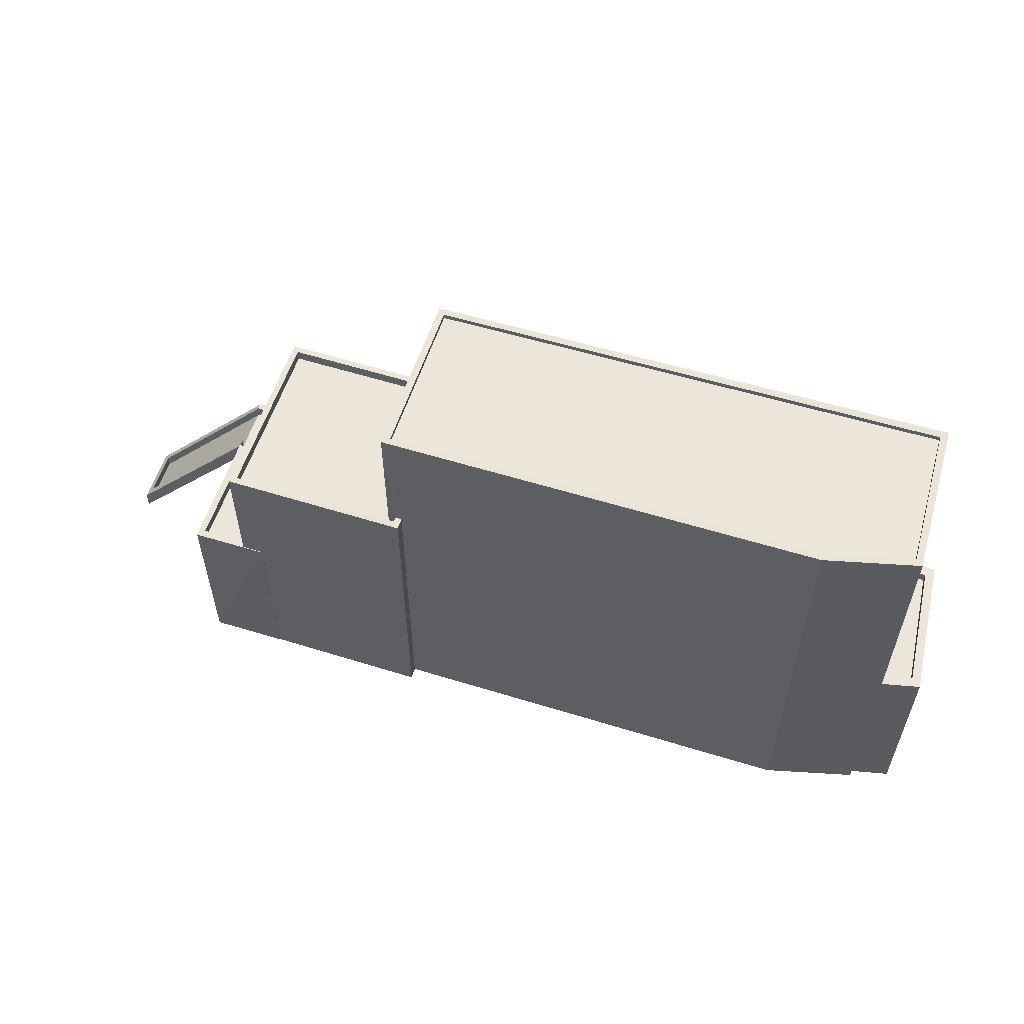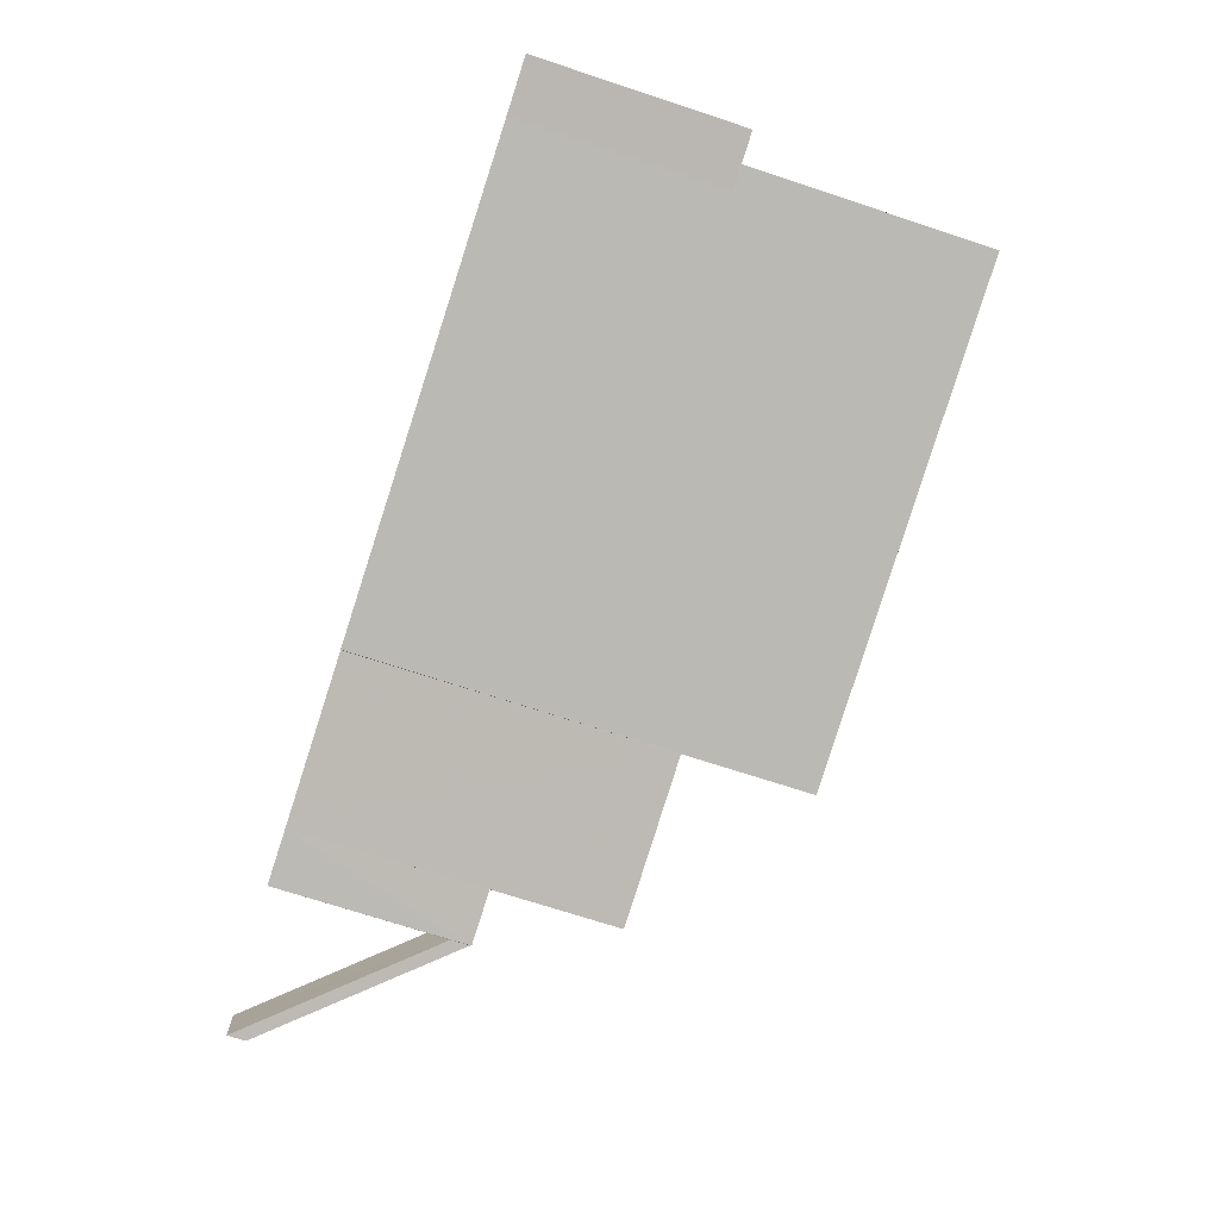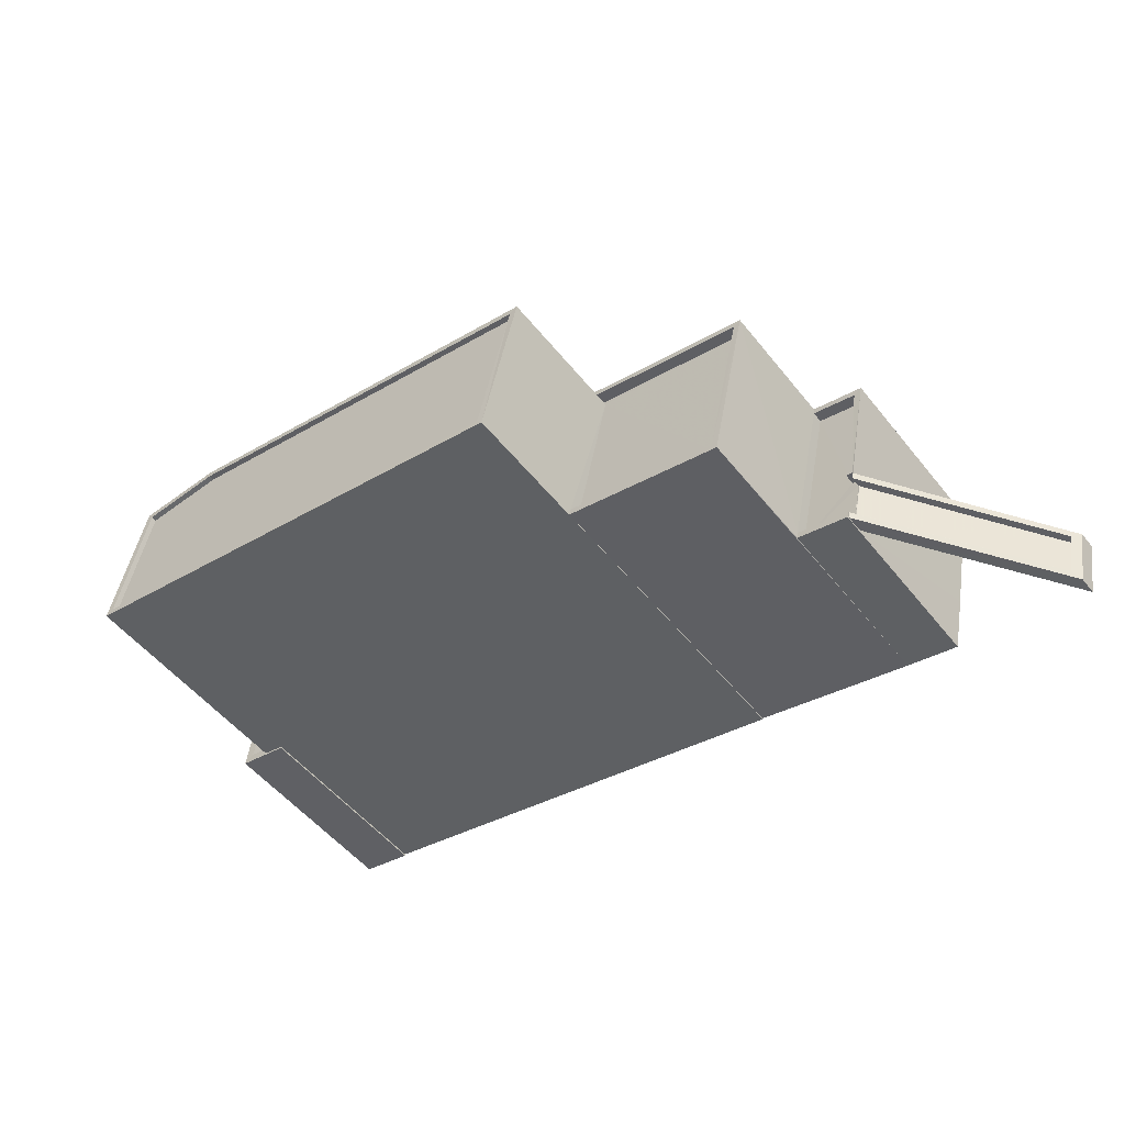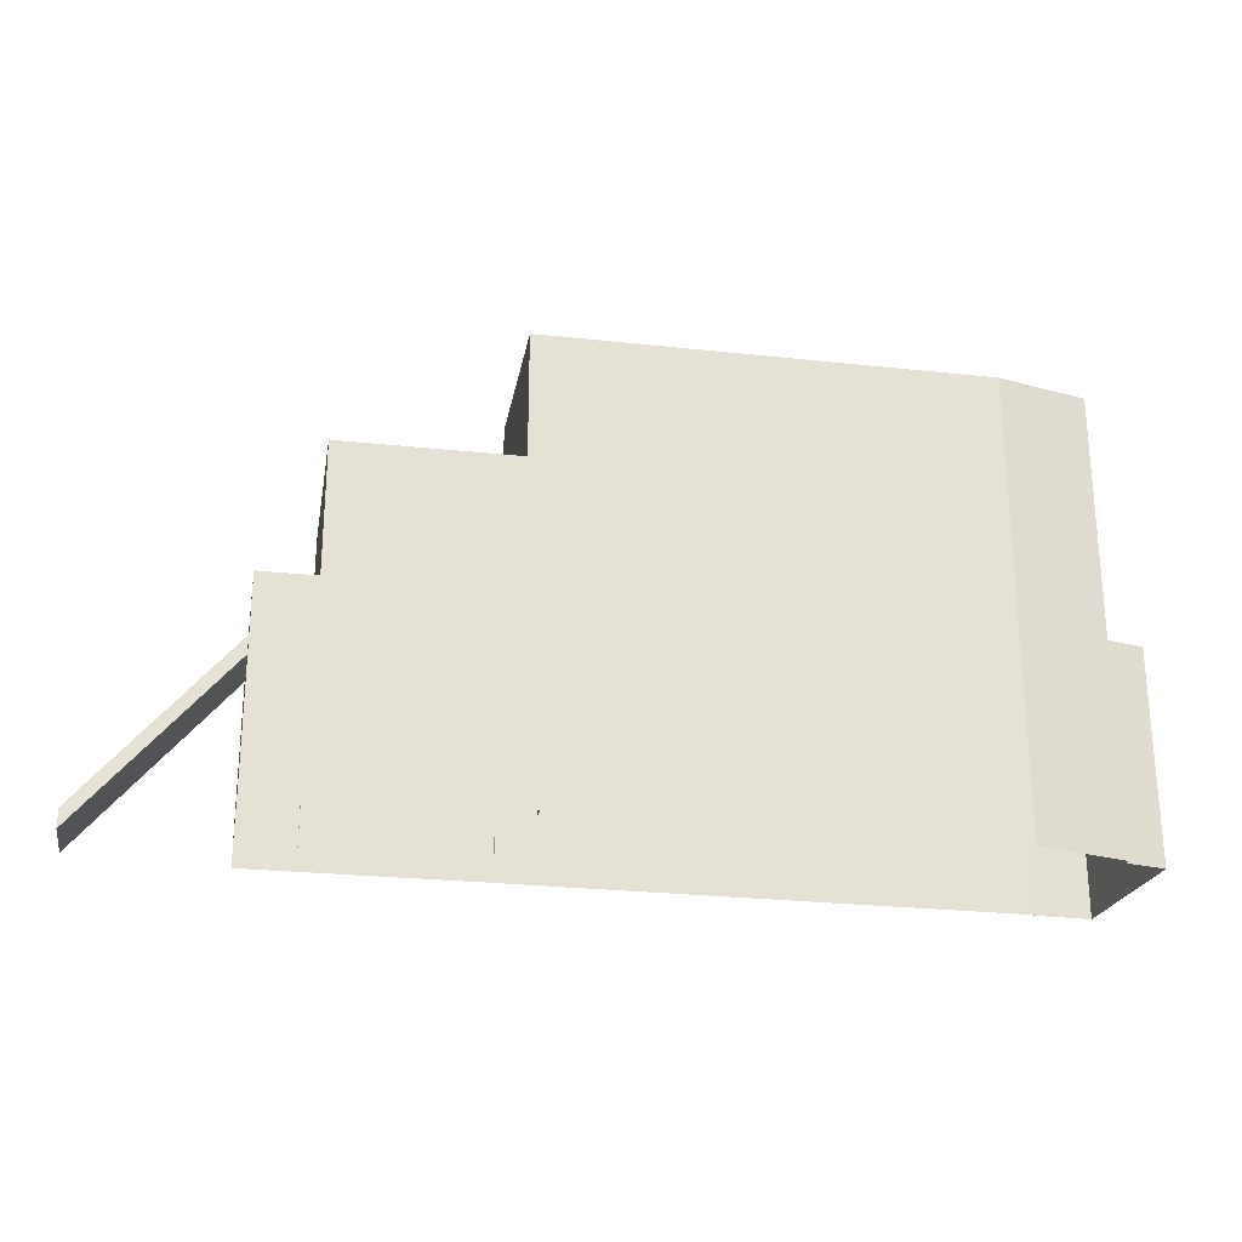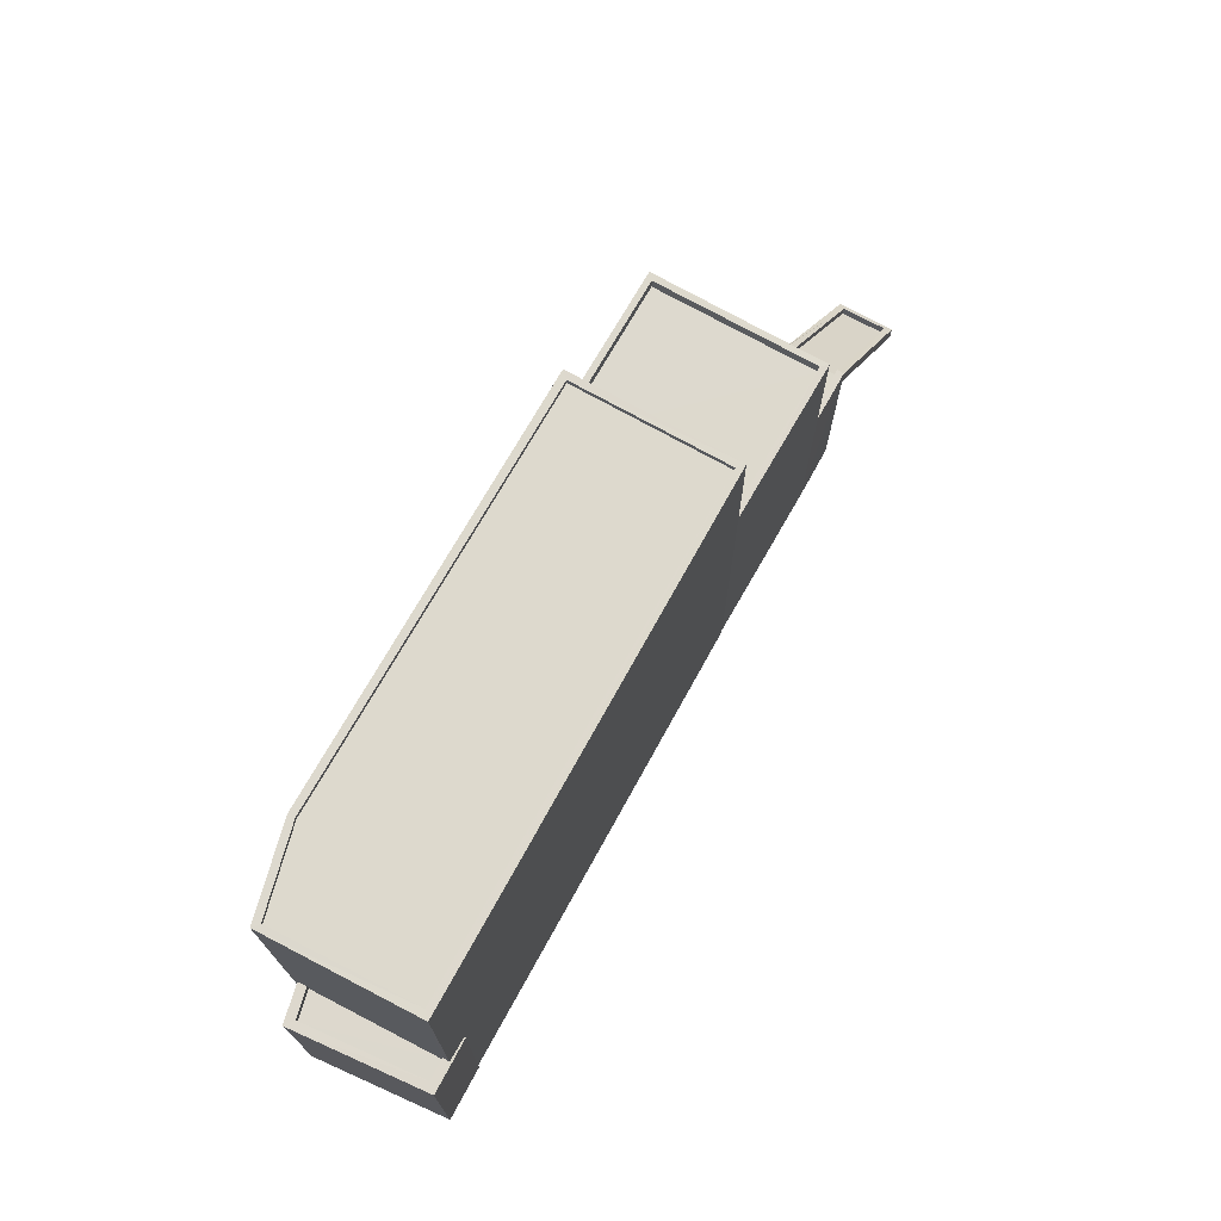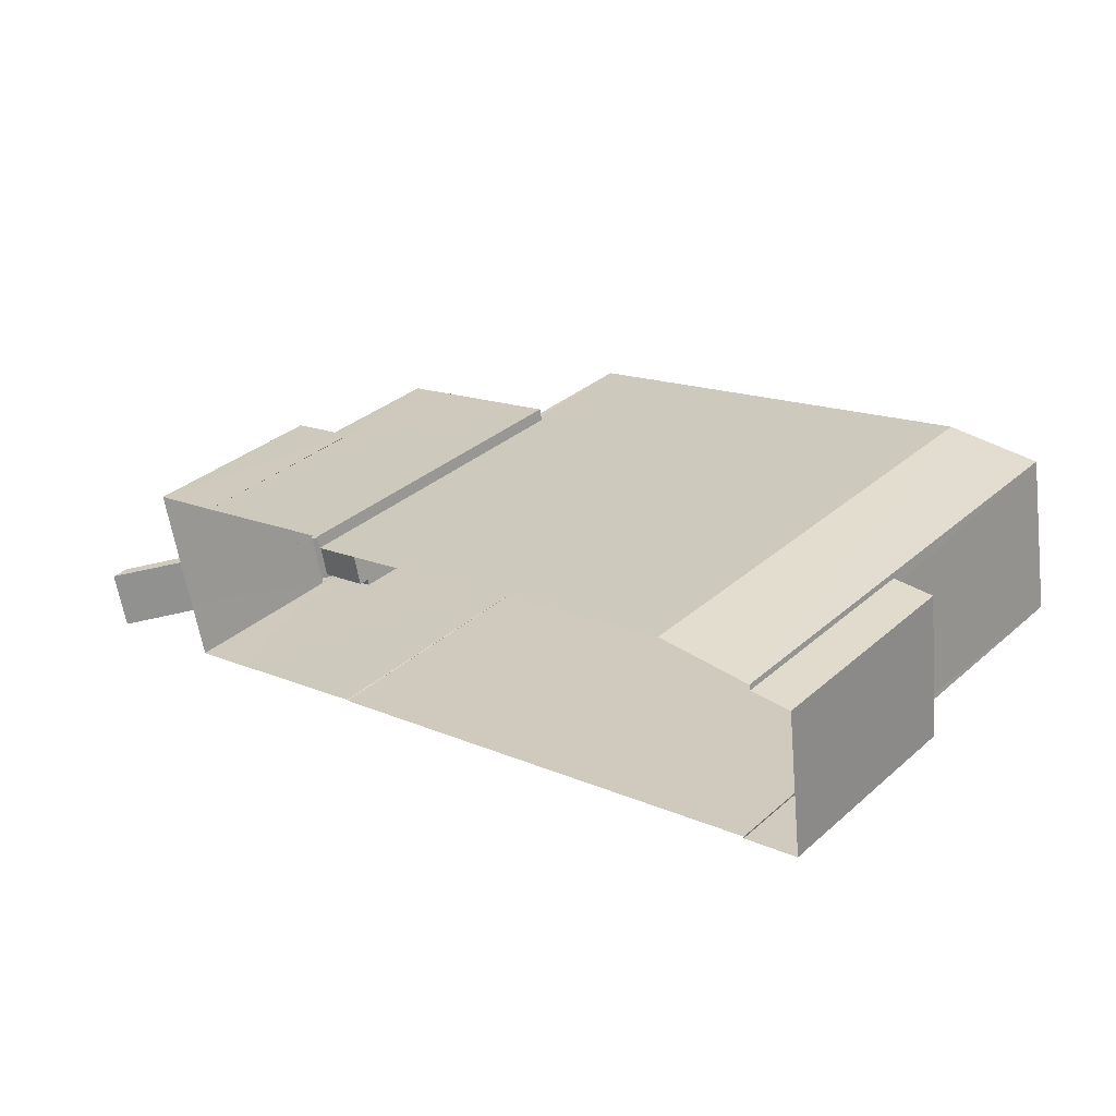
<metadata>
{"format":"obj","ext":"obj","renderer":"f3d","projection":"perspective","resolution":1024,"background":"white","views":[{"elev":57.2,"azim":-174.5,"up":"+Z"},{"elev":-71.4,"azim":-108.2,"up":"+Y"},{"elev":-52.8,"azim":37.7,"up":"+Y"},{"elev":-25.1,"azim":157.6,"up":"+Z"},{"elev":71.9,"azim":-73.0,"up":"+Z"},{"elev":33.9,"azim":-139.2,"up":"+Y"}]}
</metadata>
<code>
v -8.913e+04 -9.983e+04 6.434
v -8.913e+04 -9.983e+04 6.434
v -8.912e+04 -9.983e+04 6.434
v -8.913e+04 -9.984e+04 6.435
v -8.914e+04 -9.983e+04 6.435
v -8.914e+04 -9.983e+04 6.435
v -8.914e+04 -9.983e+04 6.435
v -8.912e+04 -9.983e+04 6.434
v -8.912e+04 -9.984e+04 6.434
v -8.912e+04 -9.983e+04 6.434
v -8.912e+04 -9.984e+04 6.434
v -8.912e+04 -9.984e+04 6.435
v -8.914e+04 -9.983e+04 6.435
v -8.914e+04 -9.983e+04 6.435
v -8.914e+04 -9.984e+04 6.435
v -8.914e+04 -9.984e+04 6.435
v -8.912e+04 -9.984e+04 6.435
v -8.913e+04 -9.984e+04 6.435
v -8.912e+04 -9.984e+04 10.17
v -8.912e+04 -9.984e+04 6.538
v -8.912e+04 -9.984e+04 6.537
v -8.912e+04 -9.984e+04 10.17
v -8.912e+04 -9.984e+04 10.17
v -8.914e+04 -9.983e+04 10.68
v -8.914e+04 -9.983e+04 10.68
v -8.914e+04 -9.983e+04 10.68
v -8.914e+04 -9.983e+04 10.68
v -8.912e+04 -9.983e+04 10.6
v -8.912e+04 -9.983e+04 10.6
v -8.912e+04 -9.983e+04 10.6
v -8.912e+04 -9.983e+04 10.6
v -8.912e+04 -9.983e+04 10.6
v -8.912e+04 -9.984e+04 10.6
v -8.912e+04 -9.984e+04 10.6
v -8.912e+04 -9.983e+04 10.6
v -8.913e+04 -9.984e+04 13.12
v -8.912e+04 -9.984e+04 13.12
v -8.913e+04 -9.983e+04 13.12
v -8.913e+04 -9.983e+04 13.12
v -8.913e+04 -9.983e+04 13.12
v -8.912e+04 -9.983e+04 13.12
v -8.914e+04 -9.983e+04 16.06
v -8.913e+04 -9.984e+04 16.06
v -8.914e+04 -9.983e+04 16.06
v -8.914e+04 -9.983e+04 16.06
v -8.913e+04 -9.983e+04 16.06
v -8.914e+04 -9.984e+04 10.93
v -8.914e+04 -9.984e+04 10.93
v -8.914e+04 -9.983e+04 10.93
v -8.914e+04 -9.983e+04 10.93
v -8.914e+04 -9.983e+04 10.93
v -8.914e+04 -9.983e+04 10.93
v -8.914e+04 -9.983e+04 10.93
v -8.914e+04 -9.983e+04 10.93
v -8.914e+04 -9.983e+04 10.93
v -8.914e+04 -9.983e+04 10.93
v -8.912e+04 -9.984e+04 10.6
v -8.912e+04 -9.984e+04 10.6
v -8.912e+04 -9.984e+04 10.6
v -8.912e+04 -9.984e+04 10.6
v -8.912e+04 -9.984e+04 10.35
v -8.912e+04 -9.984e+04 10.35
v -8.912e+04 -9.984e+04 10.35
v -8.912e+04 -9.984e+04 10.35
v -8.912e+04 -9.984e+04 10.35
v -8.912e+04 -9.984e+04 10.35
v -8.912e+04 -9.983e+04 10.35
v -8.912e+04 -9.983e+04 10.35
v -8.912e+04 -9.984e+04 10.35
v -8.912e+04 -9.984e+04 10.35
v -8.913e+04 -9.984e+04 13.37
v -8.912e+04 -9.984e+04 13.37
v -8.912e+04 -9.984e+04 13.37
v -8.913e+04 -9.984e+04 13.37
v -8.913e+04 -9.983e+04 13.37
v -8.913e+04 -9.983e+04 13.37
v -8.913e+04 -9.983e+04 13.37
v -8.912e+04 -9.983e+04 13.37
v -8.913e+04 -9.983e+04 13.37
v -8.912e+04 -9.983e+04 13.37
v -8.912e+04 -9.984e+04 10.32
v -8.912e+04 -9.984e+04 6.863
v -8.912e+04 -9.984e+04 10.32
v -8.912e+04 -9.984e+04 6.862
v -8.914e+04 -9.983e+04 16.18
v -8.914e+04 -9.983e+04 16.18
v -8.914e+04 -9.983e+04 16.18
v -8.913e+04 -9.983e+04 16.18
v -8.913e+04 -9.984e+04 16.18
v -8.913e+04 -9.983e+04 16.18
v -8.914e+04 -9.983e+04 16.18
v -8.913e+04 -9.984e+04 16.18
v -8.914e+04 -9.983e+04 16.18
v -8.914e+04 -9.983e+04 16.18
v -8.912e+04 -9.984e+04 10.58
v -8.912e+04 -9.984e+04 10.58
v -8.912e+04 -9.984e+04 10.57
v -8.912e+04 -9.984e+04 10.58
v -8.912e+04 -9.984e+04 10.58
v -8.912e+04 -9.984e+04 10.57
v -8.912e+04 -9.984e+04 10.57
v -8.912e+04 -9.984e+04 7.113
v -8.912e+04 -9.984e+04 6.938
v -8.912e+04 -9.984e+04 10.57
v -8.912e+04 -9.984e+04 7.112
v -8.912e+04 -9.984e+04 6.937
f 1 2 3
f 1 4 5
f 5 6 7
f 8 9 3
f 10 8 3
f 9 11 12
f 6 13 14
f 15 13 16
f 12 17 4
f 4 18 16
f 3 4 1
f 4 16 5
f 6 5 16
f 3 9 12
f 16 13 6
f 3 12 4
f 19 20 21
f 20 22 23
f 19 22 20
f 24 25 26
f 24 27 25
f 28 29 30
f 28 30 31
f 31 32 33
f 33 32 34
f 30 35 32
f 30 32 31
f 36 37 38
f 39 38 40
f 40 38 41
f 38 37 41
f 42 43 44
f 42 44 45
f 43 46 44
f 47 48 49
f 47 49 50
f 50 51 52
f 53 54 55
f 52 54 53
f 51 49 56
f 51 54 52
f 49 51 50
f 57 58 59
f 57 60 58
f 61 62 63
f 64 65 61
f 64 66 65
f 63 67 68
f 69 64 70
f 70 63 68
f 70 61 63
f 70 64 61
f 71 72 73
f 74 71 73
f 75 76 77
f 72 78 73
f 79 76 75
f 78 77 76
f 76 80 78
f 73 78 80
f 81 82 83
f 81 84 82
f 85 86 87
f 88 89 90
f 86 91 87
f 91 89 92
f 92 89 88
f 87 91 92
f 93 88 94
f 85 93 94
f 85 94 86
f 88 90 94
f 95 96 97
f 98 99 100
f 101 97 102
f 101 102 103
f 100 104 105
f 105 104 106
f 97 96 102
f 103 105 106
f 98 100 105
f 102 105 103
f 52 14 13
f 50 52 13
f 9 22 19
f 19 11 9
f 11 19 58
f 59 104 100
f 58 104 59
f 19 104 58
f 49 91 56
f 27 24 56
f 6 53 7
f 55 91 86
f 7 53 86
f 27 56 55
f 53 55 86
f 56 91 55
f 47 13 15
f 47 50 13
f 78 30 29
f 78 29 77
f 29 2 77
f 29 3 2
f 62 61 96
f 95 62 96
f 23 103 20
f 23 101 103
f 27 54 25
f 27 55 54
f 85 42 45
f 85 87 42
f 87 43 42
f 87 92 43
f 34 67 63
f 34 32 67
f 58 60 12
f 11 58 12
f 39 40 76
f 79 39 76
f 79 90 38
f 90 75 94
f 94 75 5
f 39 79 38
f 5 75 1
f 90 79 75
f 96 61 65
f 96 65 102
f 83 82 102
f 65 83 102
f 64 98 66
f 81 66 105
f 81 105 84
f 66 98 105
f 80 41 37
f 73 80 37
f 68 67 32
f 35 68 32
f 71 17 72
f 71 4 17
f 54 26 25
f 54 51 26
f 92 46 43
f 92 88 46
f 99 98 64
f 69 99 64
f 69 70 99
f 100 99 59
f 99 57 59
f 99 70 57
f 97 33 95
f 62 95 63
f 63 95 34
f 95 33 34
f 19 106 104
f 19 21 106
f 85 45 44
f 93 85 44
f 91 49 48
f 91 48 89
f 48 18 89
f 48 16 18
f 94 5 7
f 86 94 7
f 105 82 84
f 105 102 82
f 16 47 15
f 16 48 47
f 93 44 46
f 88 93 46
f 28 31 8
f 10 28 8
f 83 65 66
f 81 83 66
f 22 9 23
f 9 8 23
f 97 101 33
f 23 8 31
f 101 23 31
f 33 101 31
f 56 26 51
f 56 24 26
f 36 38 74
f 4 71 18
f 38 90 74
f 18 71 89
f 74 90 89
f 71 74 89
f 106 21 20
f 103 106 20
f 3 28 10
f 3 29 28
f 30 78 35
f 70 68 35
f 12 60 17
f 57 78 72
f 17 60 72
f 70 35 57
f 60 57 72
f 35 78 57
f 75 77 2
f 1 75 2
f 53 14 52
f 53 6 14
f 74 73 37
f 36 74 37
f 76 40 41
f 80 76 41

</code>
